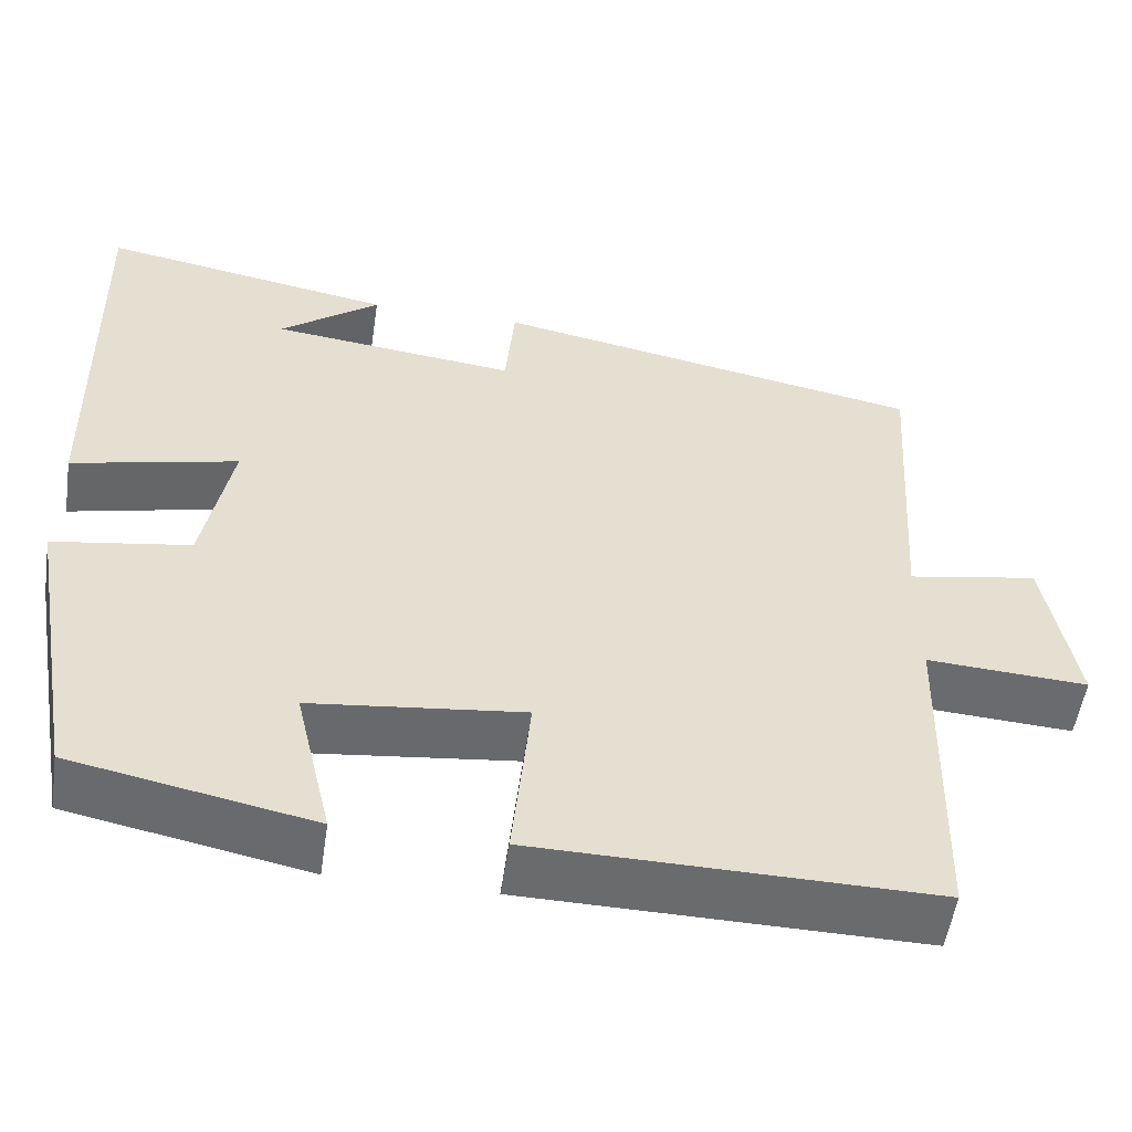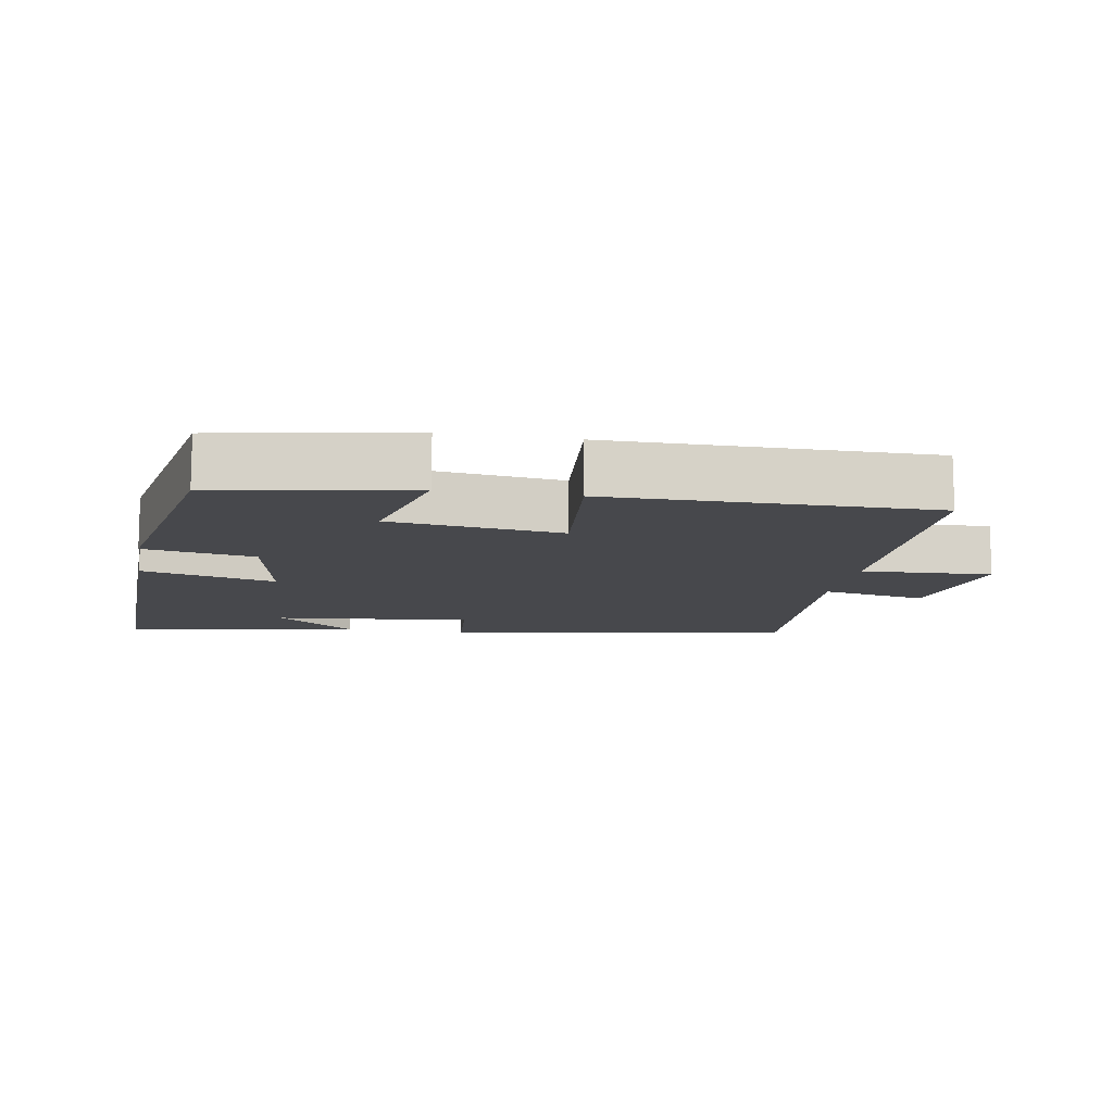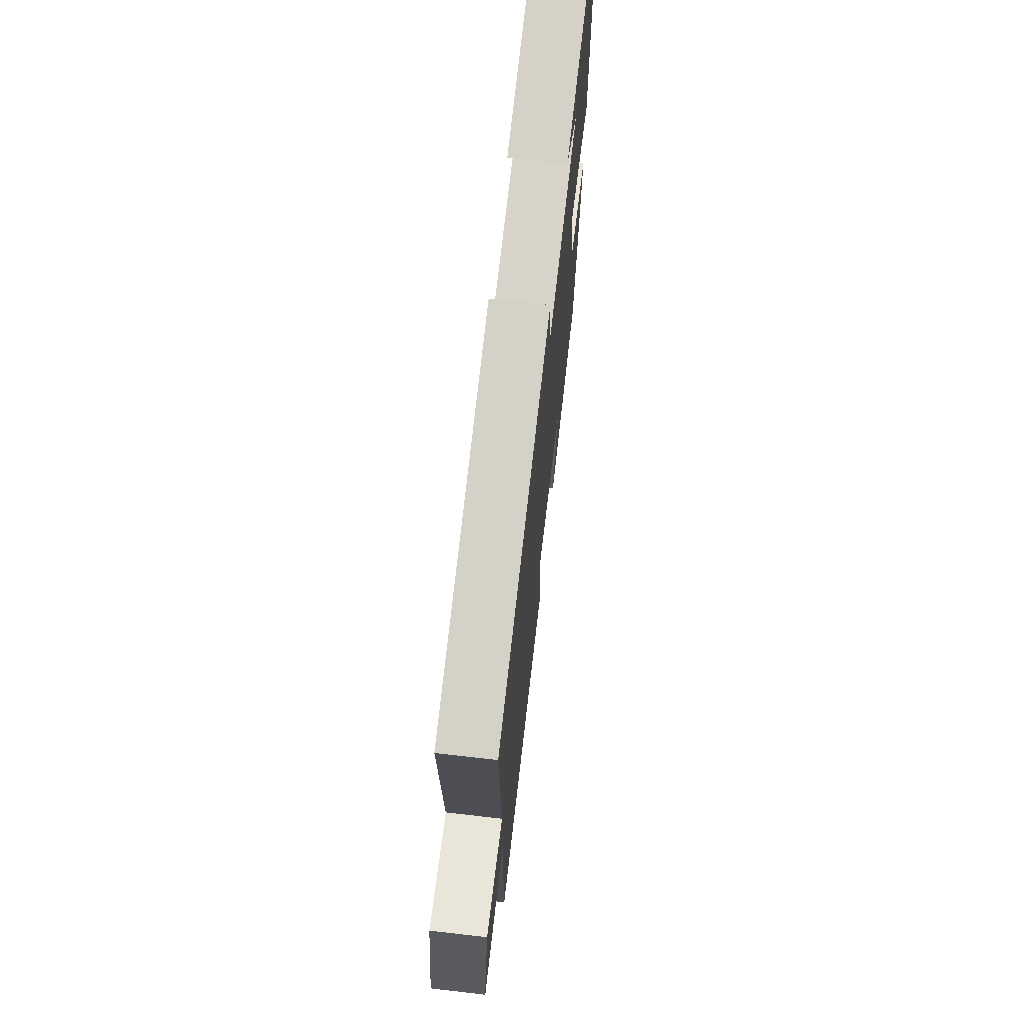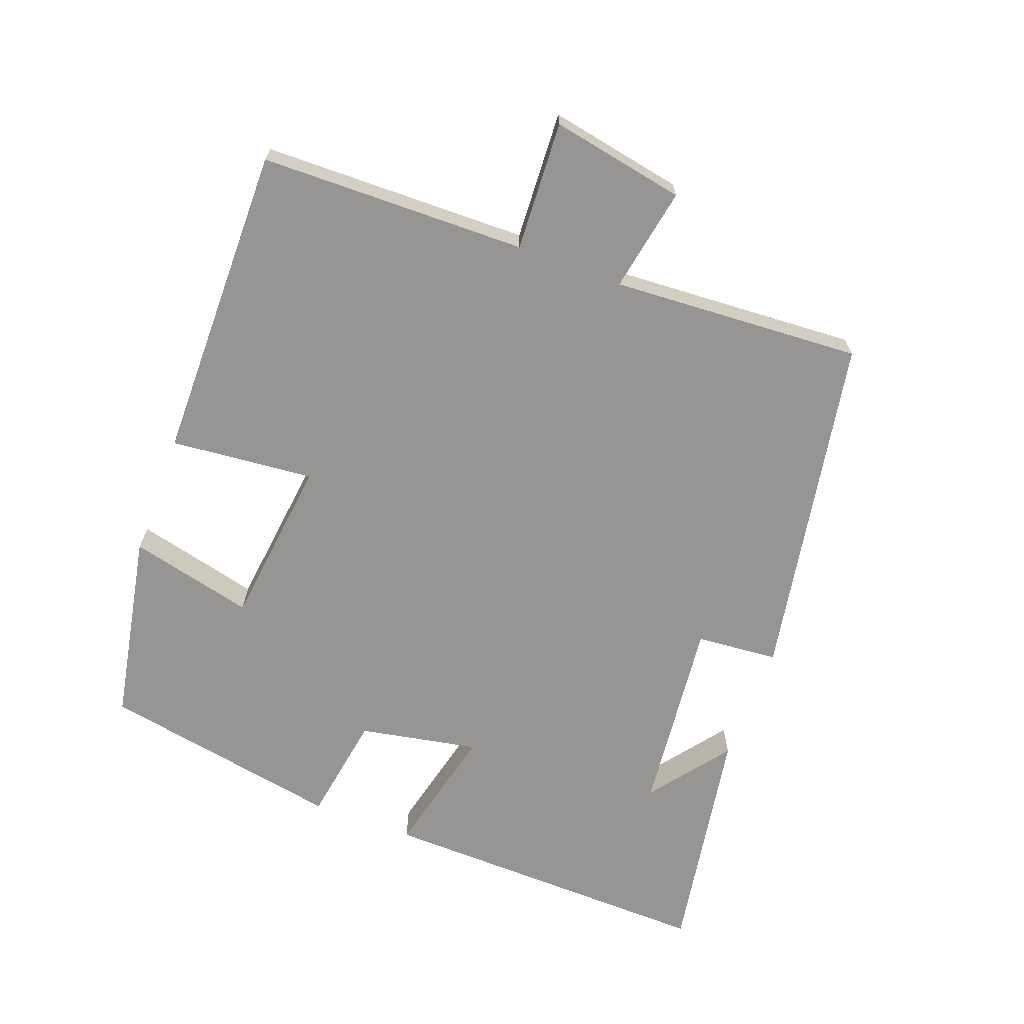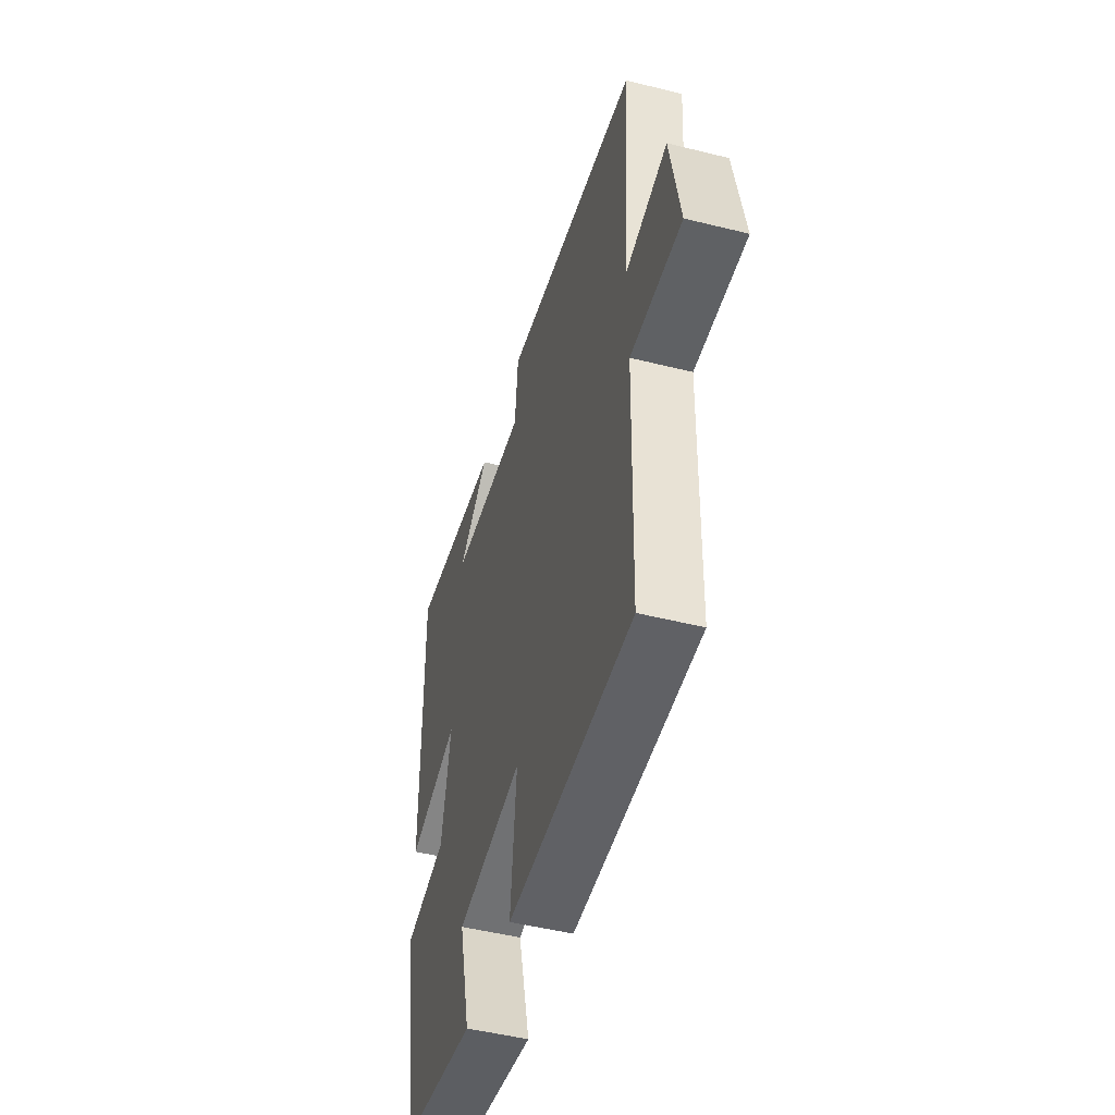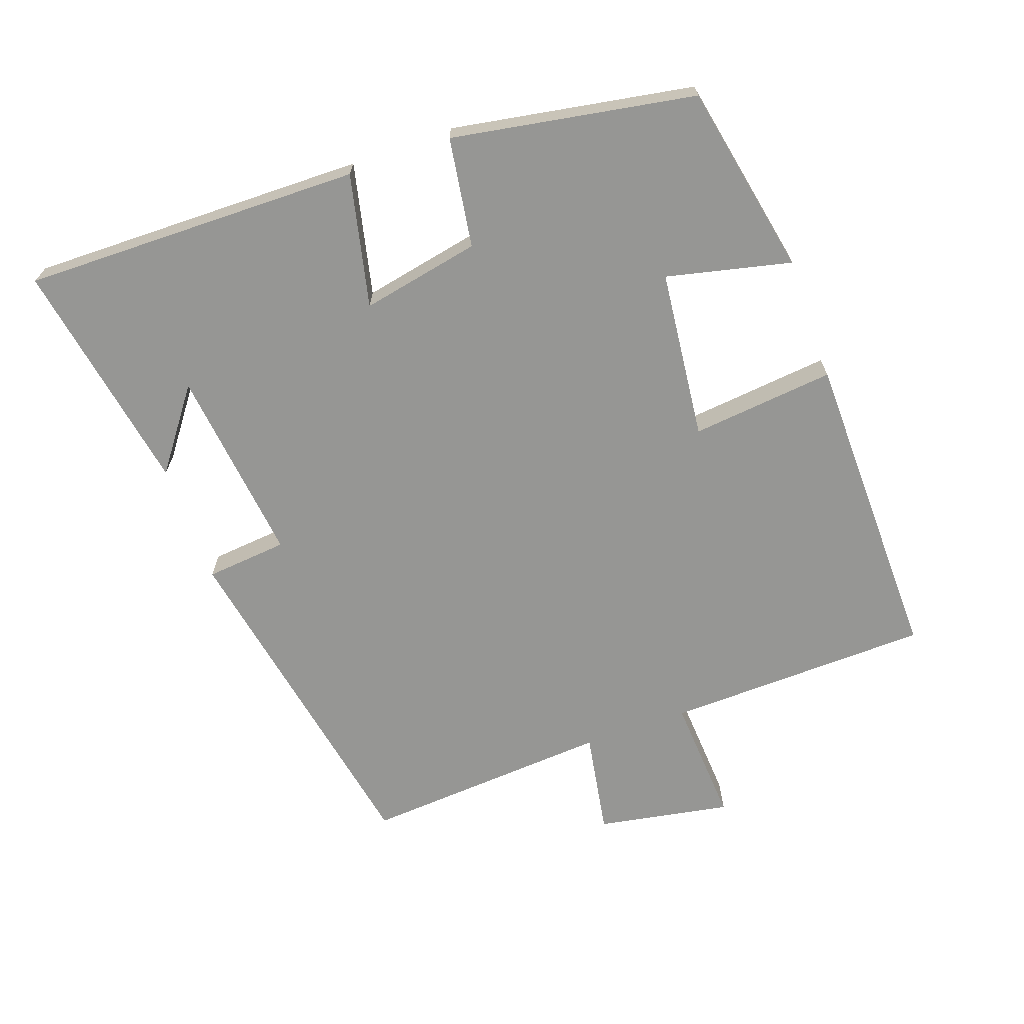
<metadata>
{"format":"obj","ext":"obj","renderer":"f3d","projection":"perspective","resolution":1024,"background":"white","views":[{"elev":-53.2,"azim":171.5,"up":"+Z"},{"elev":-11.6,"azim":169.6,"up":"+Y"},{"elev":69.0,"azim":-83.4,"up":"+Z"},{"elev":-67.6,"azim":-110.8,"up":"+Y"},{"elev":-48.9,"azim":-105.5,"up":"+Z"},{"elev":-67.7,"azim":109.8,"up":"+Y"}]}
</metadata>
<code>
v 0.509 0.07 0.56
v 0.5 0.07 0.064
v 0.306 0.07 0.109
v 0.34 0.07 -0.065
v 0.5 0.07 -0.09
v 0.437 0.07 -0.445
v 0.157 0.07 -0.5
v 0.2 0.07 -0.318
v -0.048 0.07 -0.29
v -0.027 0.07 -0.5
v -0.491 0.07 -0.506
v -0.5 0.07 -0.117
v -0.689 0.07 -0.128
v -0.653 0.07 0.068
v -0.5 0.07 0.041
v -0.524 0.07 0.407
v -0.017 0.07 0.5
v -0.006 0.07 0.38
v 0.282 0.07 0.412
v 0.165 0.07 0.5
v 0.509 0 0.56
v 0.5 0 0.064
v 0.306 0 0.109
v 0.34 0 -0.065
v 0.5 0 -0.09
v 0.437 0 -0.445
v 0.157 0 -0.5
v 0.2 0 -0.318
v -0.048 0 -0.29
v -0.027 0 -0.5
v -0.491 0 -0.506
v -0.5 0 -0.117
v -0.689 0 -0.128
v -0.653 0 0.068
v -0.5 0 0.041
v -0.524 0 0.407
v -0.017 0 0.5
v -0.006 0 0.38
v 0.282 0 0.412
v 0.165 0 0.5
f 19 20 1
f 15 16 17 18
f 15 18 19
f 12 13 14 15
f 11 12 15
f 10 11 15
f 9 10 15
f 8 9 15 19
f 6 7 8
f 5 6 8
f 4 5 8
f 3 4 8
f 3 8 19
f 1 2 3 19
f 21 40 39
f 38 37 36 35
f 39 38 35
f 35 34 33 32
f 35 32 31
f 35 31 30
f 35 30 29
f 39 35 29 28
f 28 27 26
f 28 26 25
f 28 25 24
f 28 24 23
f 39 28 23
f 39 23 22 21
f 1 21 22 2
f 2 22 23 3
f 3 23 24 4
f 4 24 25 5
f 5 25 26 6
f 6 26 27 7
f 7 27 28 8
f 8 28 29 9
f 9 29 30 10
f 10 30 31 11
f 11 31 32 12
f 12 32 33 13
f 13 33 34 14
f 14 34 35 15
f 15 35 36 16
f 16 36 37 17
f 17 37 38 18
f 18 38 39 19
f 19 39 40 20
f 20 40 21 1

</code>
